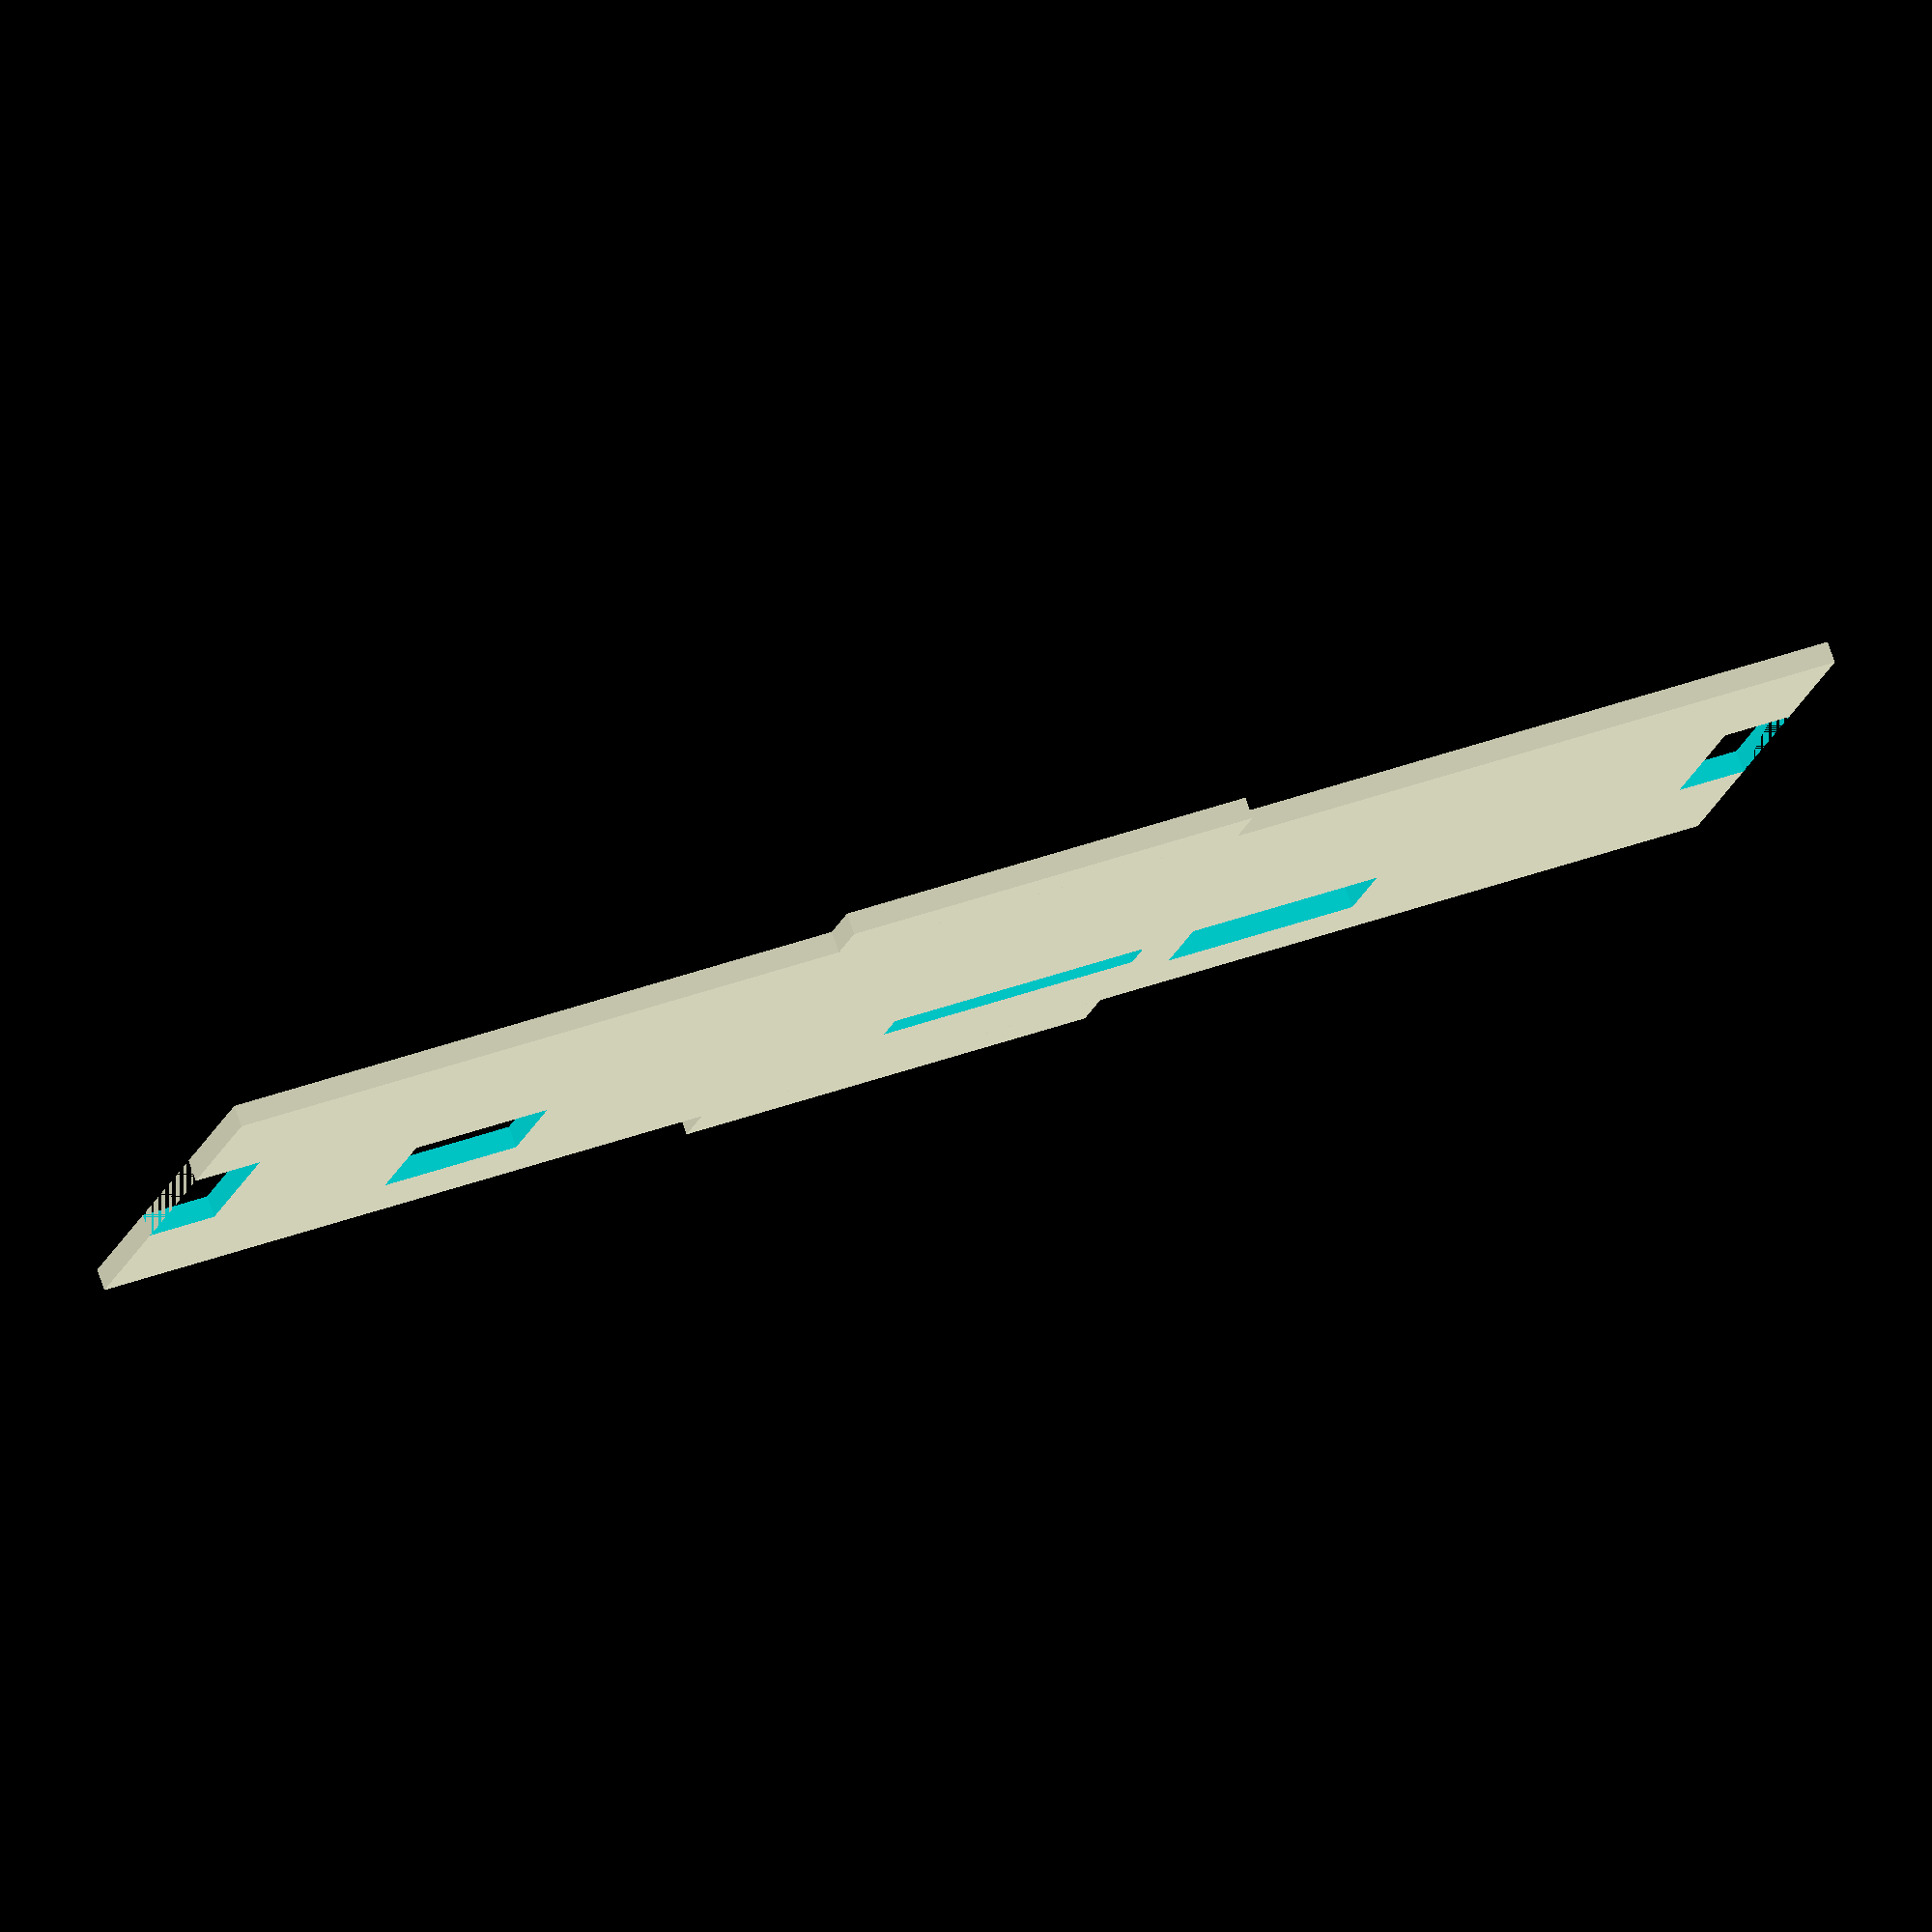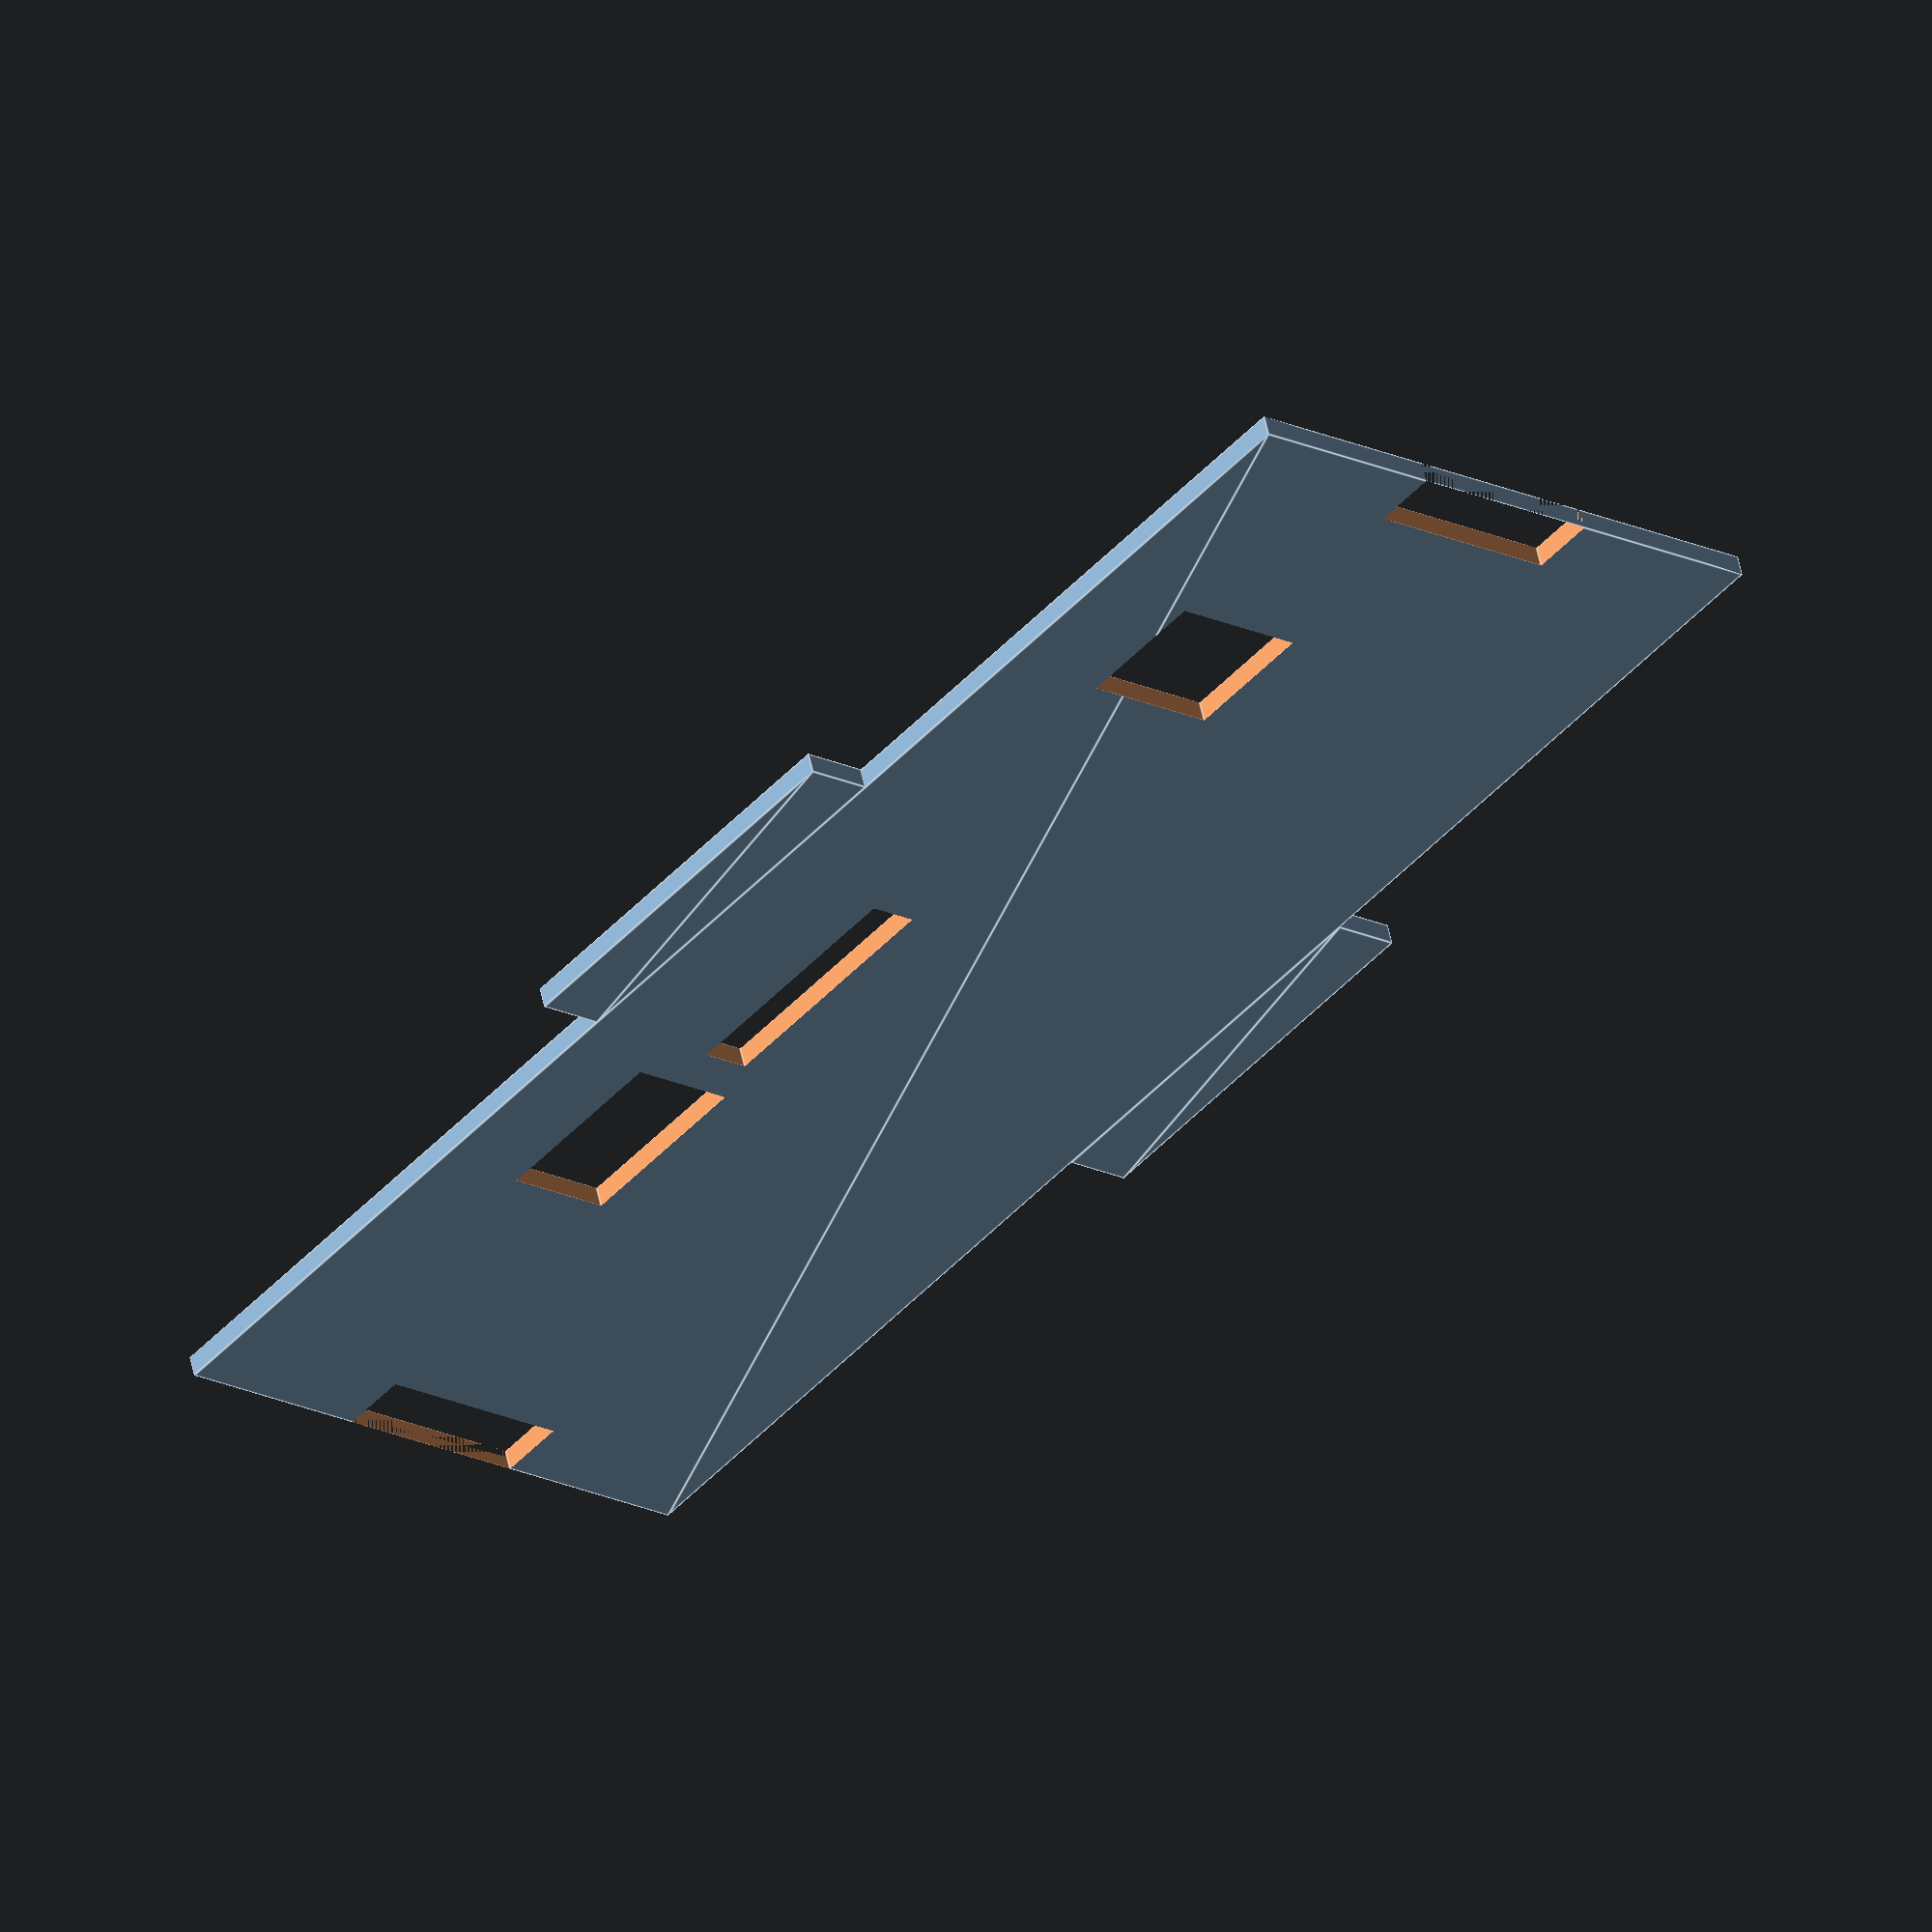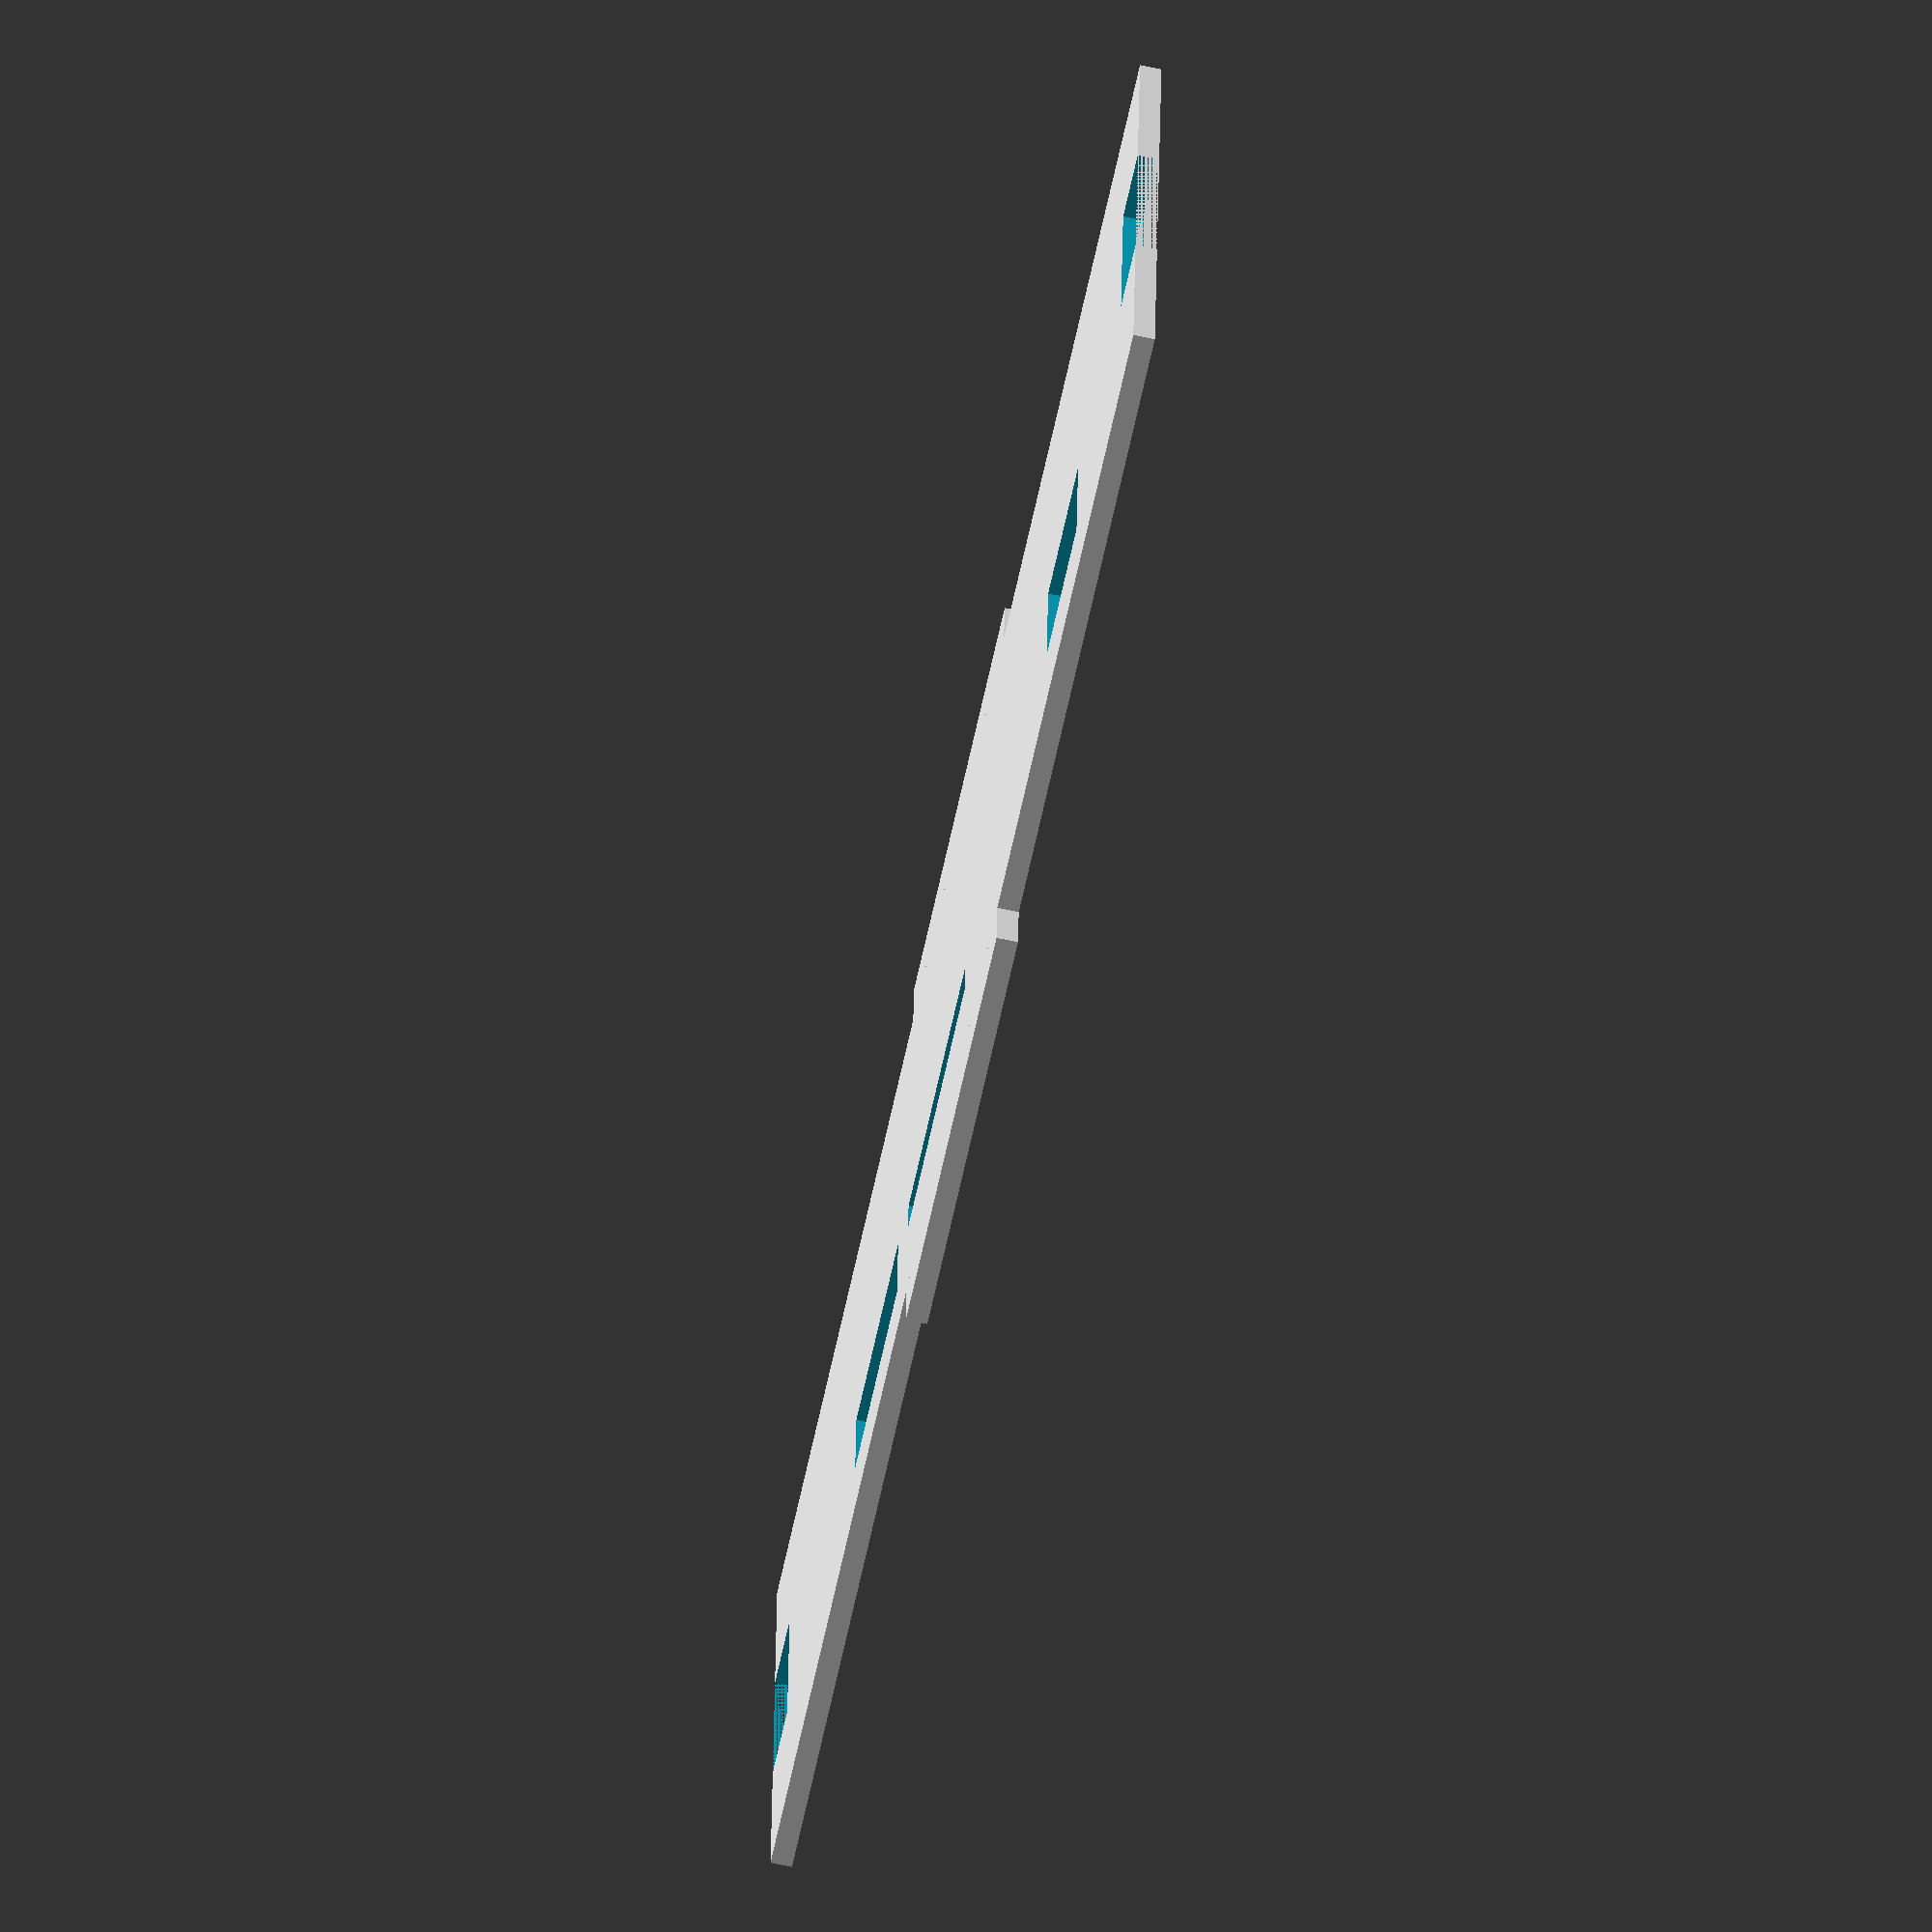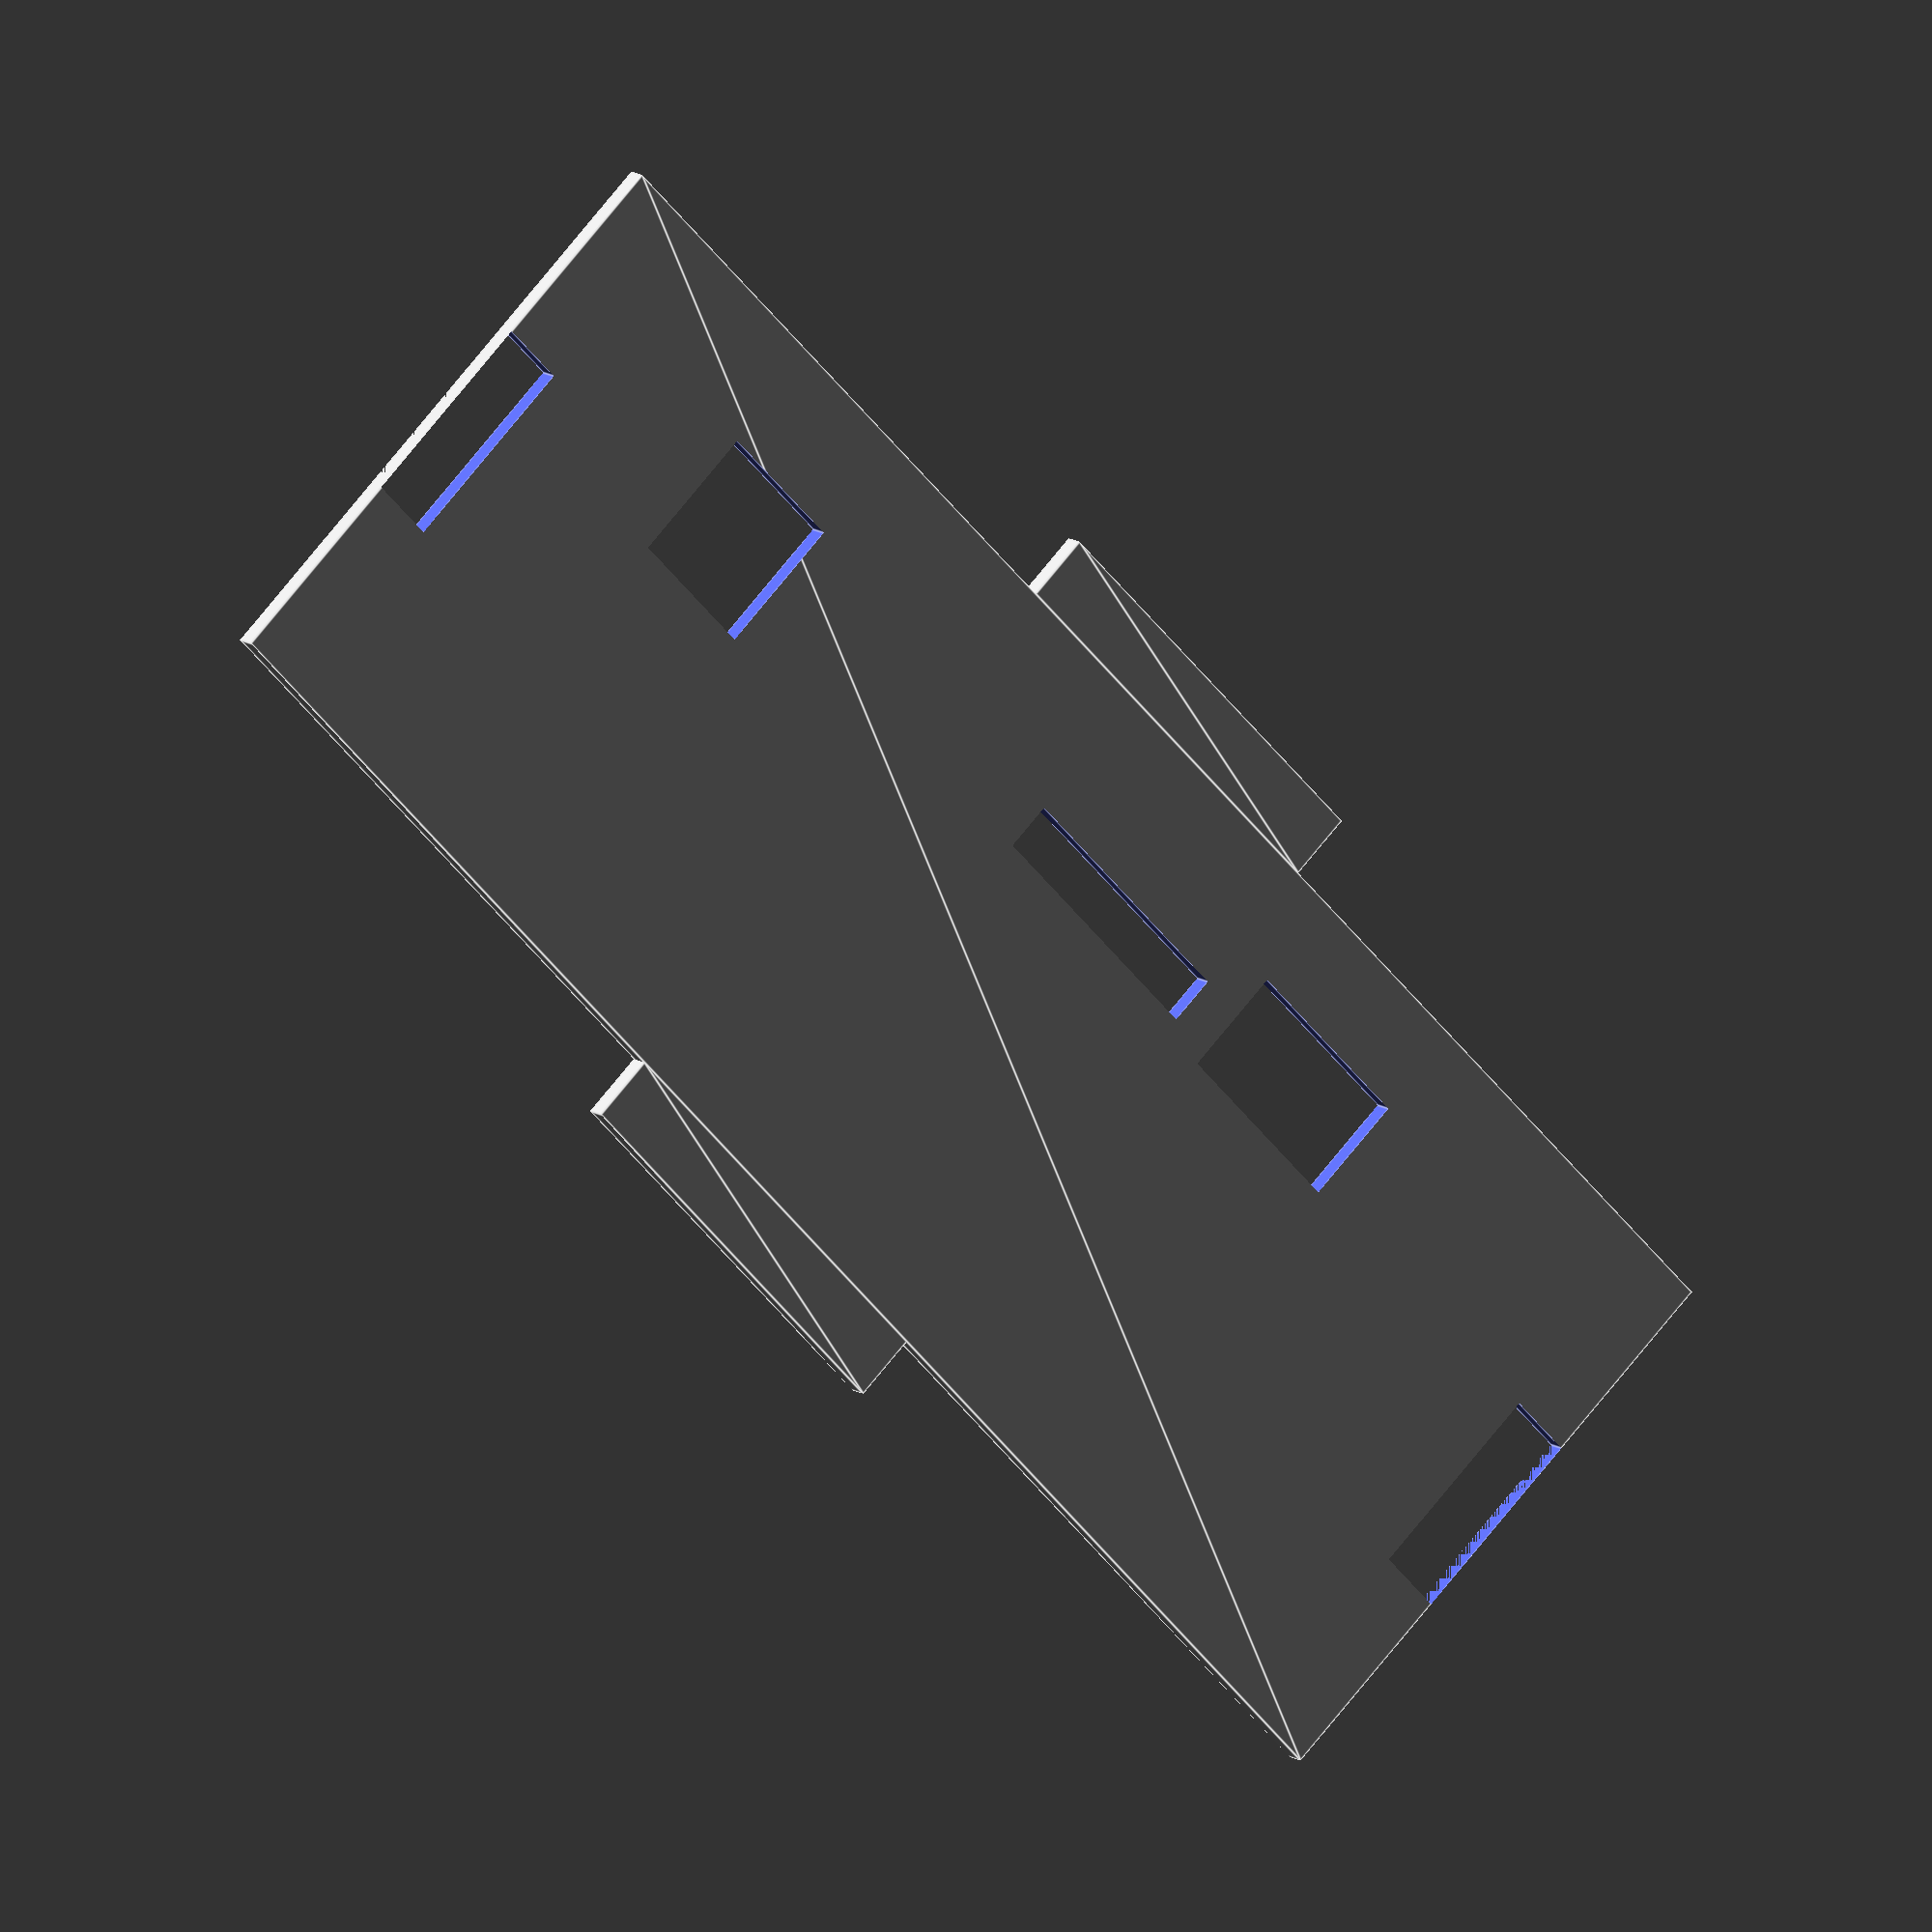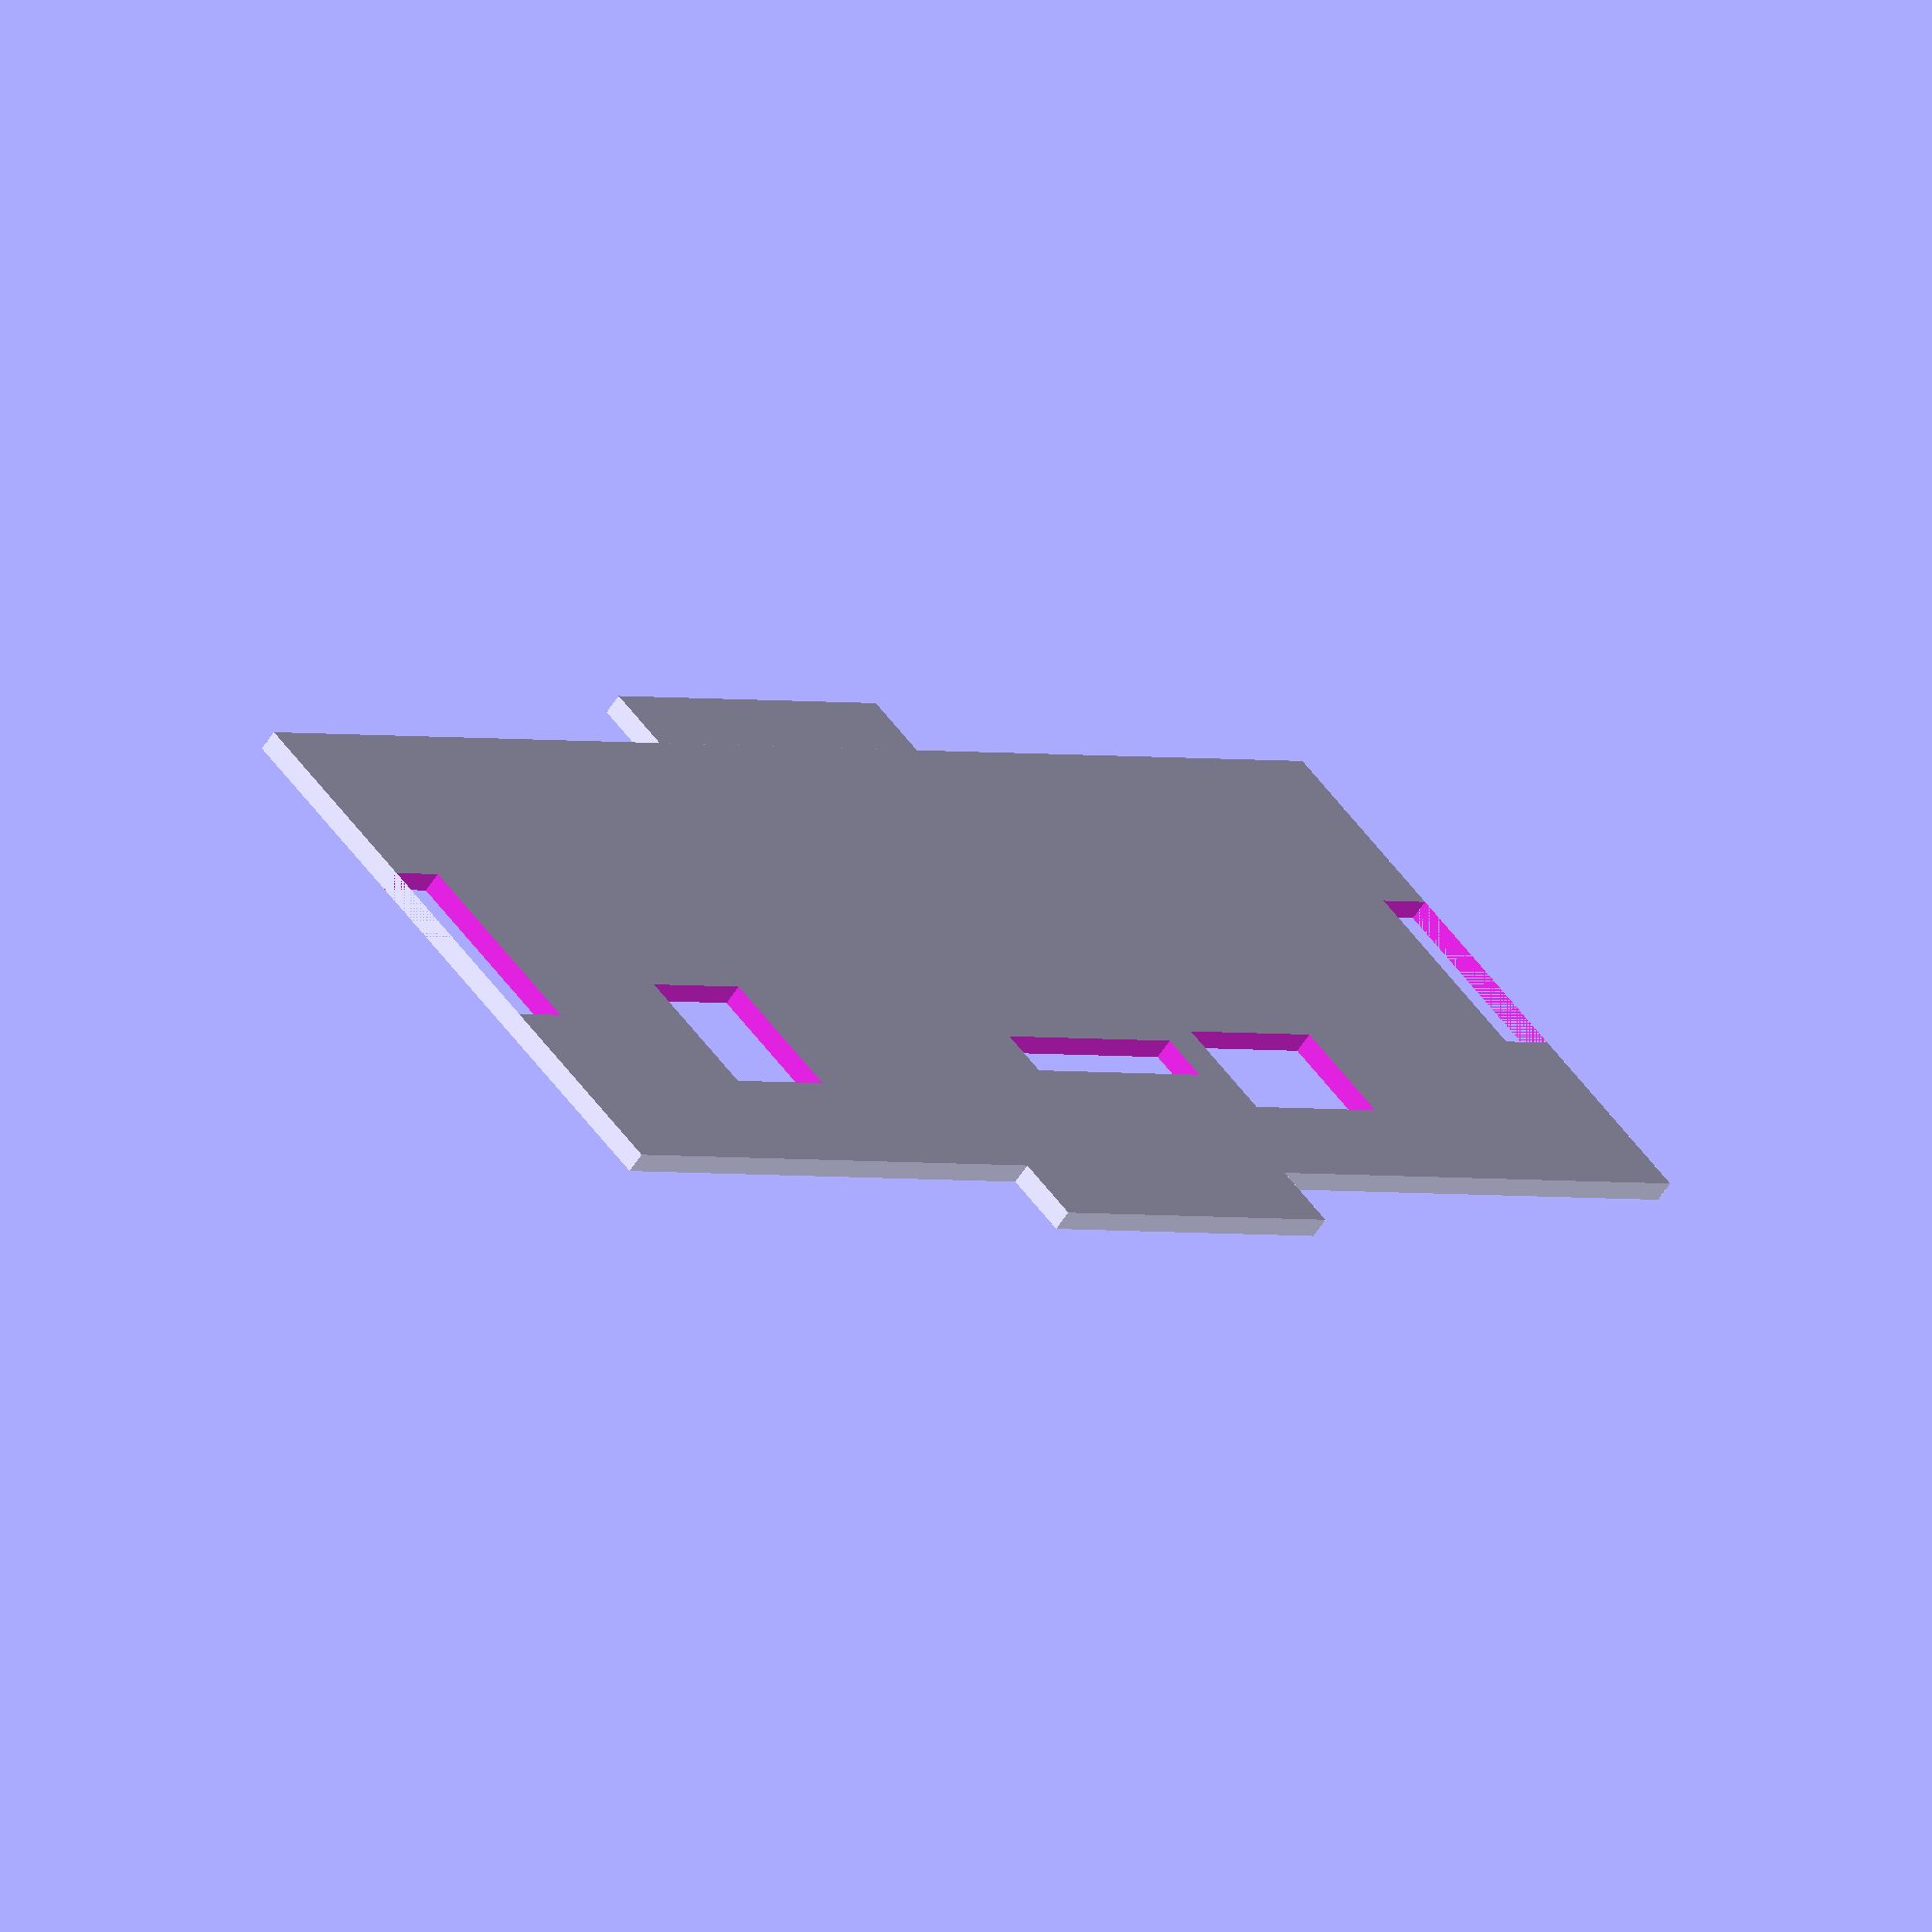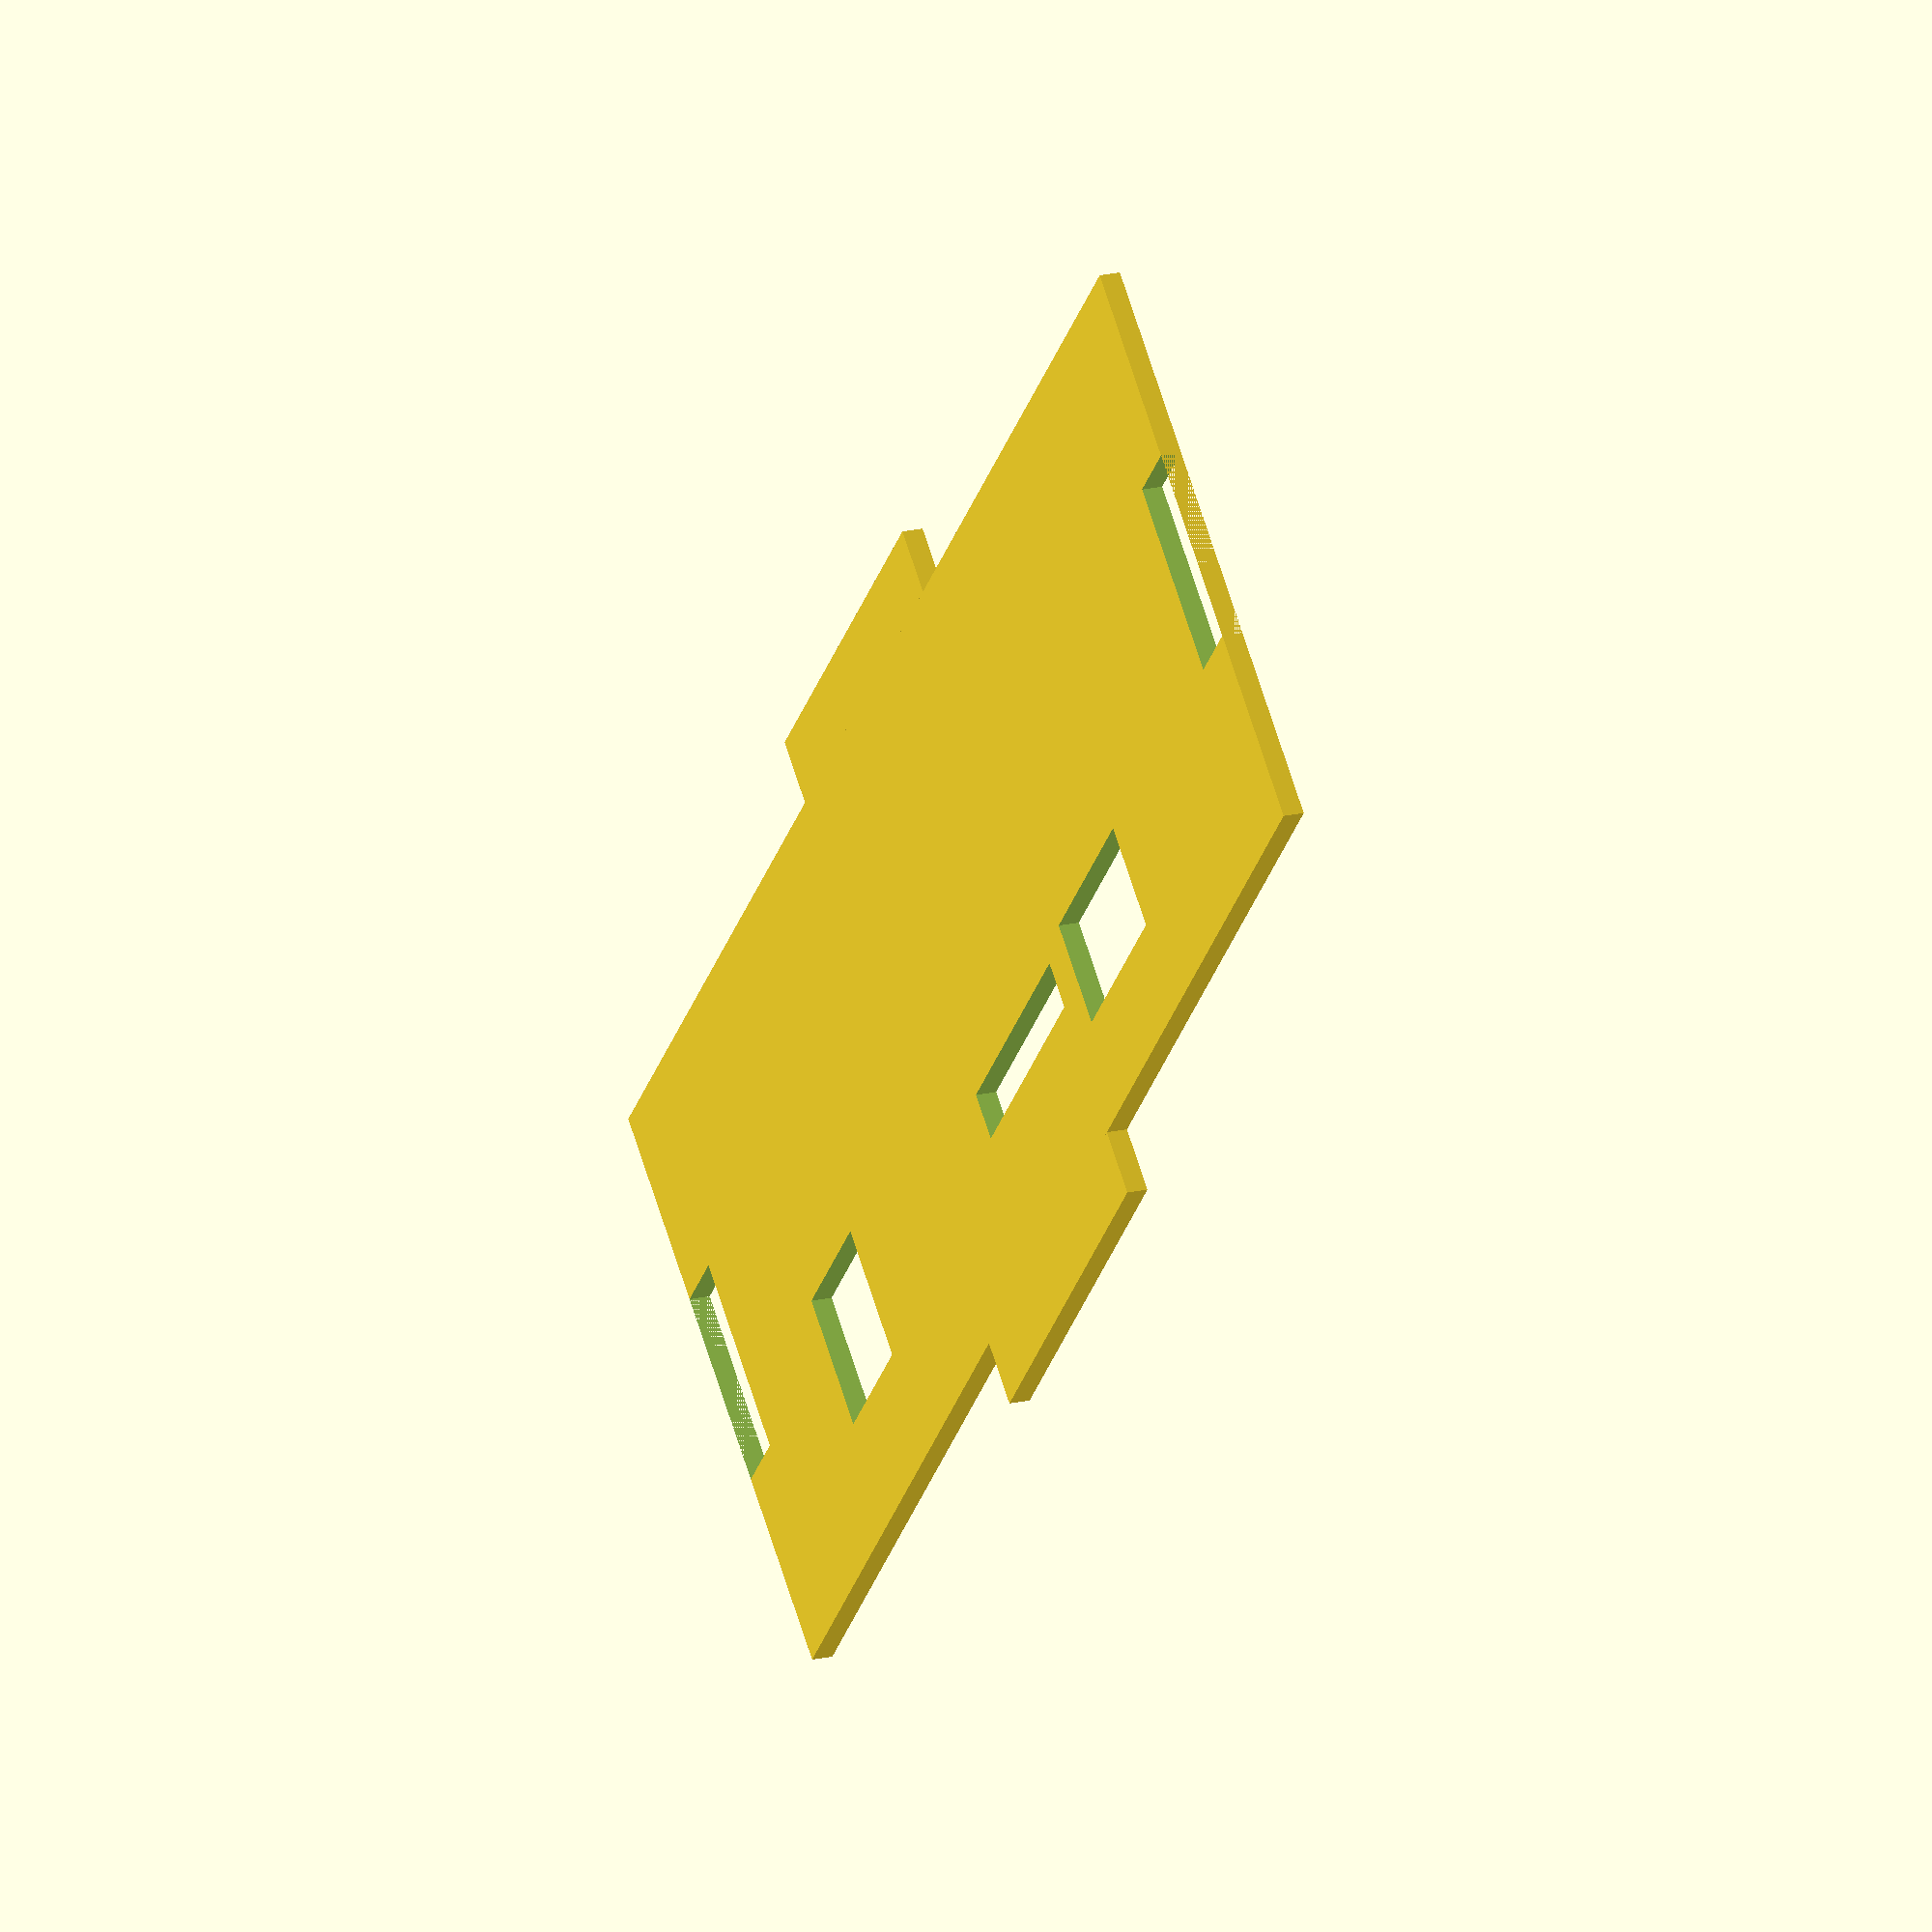
<openscad>
material_thickness = 3.175; // 0.25 in

// azteeg dimensions
x3_board_width = 110;
x3_board_height = 72.55;
mounthole_to_edge = 2.30;
mounthole_radius = 3.80 / 2;

slot_width = material_thickness;

border = 9;
base_width  = x3_board_width + slot_width * 2;
base_height = x3_board_height + slot_width * 2;
side_height = 28.5; // 3mm spacer + 1.5mm board + 24mm board height
bottom_spacer = 4.5; // 3mm spacer + 1.5mm of board thickness

lr_slot_height = base_height/4;
tb_slot_height = base_width/4;

$fn = 100;


module rounded_square(width, height, radius) {
  x = width - radius * 2;
  y = height - radius * 2;
  minkowski() {
    square([x, y], center = true);
    circle(radius, $fn = 100);
  }
}

module base_holes() {
  union() {
    for(x = [-1, 1]) {
      // wall slots
      translate([x * (base_width/2 - slot_width/2), 0])
        square([slot_width, lr_slot_height], center = true);
      translate([0, x * (base_height/2 - slot_width/2)])
        square([tb_slot_height, slot_width], center = true);

      // mount holes
      for (y = [-1, 1]) {
        translate([x * (x3_board_width/2  - mounthole_radius - mounthole_to_edge), 
                   y * (x3_board_height/2 - mounthole_radius - mounthole_to_edge)])
          circle(mounthole_radius);
      }
    }
  }
}

module lr_base() {
  width = x3_board_height + slot_width*2;
  height = side_height;
  difference() {
    union() {
      square([width, height], center = true);
      // wall tabs
      for (y = [-1, 1]) {
        translate([0, y * (side_height/2 + slot_width/2)])
          square([lr_slot_height, slot_width], center = true);
      }
    }
    // side wall slots
    for (x = [-1, 1]) {
      translate([x * (-width/2 + slot_width/2), 0])
        square([slot_width, side_height/3], center = true);
    }
  }
}

module tb_base() {
  width = x3_board_width;
  height = side_height;
  union() {
    square([width, height], center = true);
    // wall tabs
    for (y = [-1, 1]) {
      translate([0, y * (height/2 + slot_width/2)])
        square([tb_slot_height, slot_width], center = true);
    }
  }
  // side wall tabs
  for (x = [-1, 1]) {
    translate([x * (width/2 + slot_width/2), 0])
      square([slot_width, side_height/3], center = true);
  }
}


module top() {
  width = base_width + border;
  height = base_height + border;

  difference() {
    rounded_square(width, height, 2);
    base_holes();
    
    // translate the coords (0,0) to bottom left
    translate([-x3_board_width/2, -x3_board_height/2]) {
      // power connector holes
      translate([5.3, 43.5]) square([6.5, 17.5]);
      // hot end
      translate([4.3, 8.7]) square([5.5, 30.6]);
      translate([13.6, 22.8]) square([3.9, 14.0]);
      // aux in
      translate([9.0, 65.5]) square([7.4, 3.9]);
      // endstop min and max
      translate([25.7, 3.2]) square([24.6, 7.9]);
      // low power switch
      translate([71.5, 1]) square([12.9, 8.7]);
      // thermistor
      translate([83.9, 3.2]) square([16.8, 3.3]);
      // stepper motors
      translate([24.0, 64.7]) square([76.8, 3.9]);
      // icsp
      translate([103.5, 46.5]) square([5.4, 8.4]);
      // sd
      translate([103.5, 41.2]) square([5.4, 3.6]);
    }
  }
}

module bottom() {
  margin = border + mounthole_radius * 2;
  width = base_width + margin*2 + 15;
  height = base_height + margin*2 + 15;
  difference() {
    rounded_square(width, height, 2);
    translate([width/2 - base_width/2 - margin, 0])
      base_holes();
    for (x = [-1, 1]) for (y = [-1, 1]) {
      translate([x * (width/2 - margin/2),
                 y * (height/2 - margin/2)])
        circle(mounthole_radius);
    }
  }
}

module left_side() {
  difference() {
    lr_base();

    // set (0, 0) bottom left corner, i.e top left of the board
    translate([-x3_board_height/2, -side_height/2 + bottom_spacer]) {
    //# square([base_height, 10]);
      // power
      translate([11.0, 7.2]) square([17.8, 4.1]);
      // hot ends
      translate([32.6, 2.6]) square([30.0, 4.1]);
      translate([35.0, 13.8]) square([14.6, 5.5]);
    }

  }
}

module right_side() {
  difference() {
    lr_base();

    // set (0, 0) bottom left corner, i.e top left of the board
    translate([-x3_board_height/2, -side_height/2 + bottom_spacer]) {
      // usb
      translate([15.0, 0]) square([9.1, 5.1]);
      // micro usb
      translate([26.4, 2.1]) square([12.3, 2.3]);
      // reset button
      translate([56.6, 0.8]) square([6.5, 6.5]);
    }
  }
}

module top_side() {
  difference() {
    tb_base();

    translate([-x3_board_width/2, -side_height/2 + bottom_spacer]) {
      // end stop min
      translate([25.9, 0.5]) square([25.8, 4.0]);
      // thermistors
      translate([83.4, 0.5]) square([17.9, 4.0]);
    }
  }
}

module bottom_side() {
  difference() {
    tb_base();

    //
    translate([-x3_board_width/2, -side_height/2 + bottom_spacer]) {
      // stepper motors
      translate([7.8, 0.2]) square([78.8, 4.0]);
      // thermistors
      translate([93.3, 0.2]) square([7.0, 4.0]);
    }
  }
}

// translate([x_spacing, 0, 0])            panel(base_x, base_y, 1, 1, 1, 1, 7, 7);    // top

//top();
//translate([15, 106])  bottom();
//translate([82, 0])   rotate(90) left_side();
translate([120, 0])  rotate(90) right_side(); 
//translate([114, 105]) rotate(90) top_side();
//translate([152, 105]) rotate(90) bottom_side();

// top();
// translate([15, 110])  bottom();
// translate([88, 0])   rotate(90) left_side();
// translate([130, 0])  rotate(90) right_side(); 
// translate([118, 105]) rotate(90) top_side();
// translate([160, 105]) rotate(90) bottom_side();

//top();
//translate([15, 110])  bottom();
//translate([128, -26])    top_side();    
//translate([128, 14])   bottom_side(); 
//translate([140, 55])  left_side();
//translate([140, 98]) right_side();
//

</openscad>
<views>
elev=101.1 azim=256.6 roll=19.1 proj=o view=solid
elev=124.2 azim=140.7 roll=11.9 proj=o view=edges
elev=67.3 azim=92.9 roll=77.9 proj=o view=solid
elev=349.6 azim=315.9 roll=330.5 proj=o view=edges
elev=62.1 azim=134.7 roll=146.6 proj=o view=solid
elev=340.7 azim=137.2 roll=246.4 proj=o view=solid
</views>
